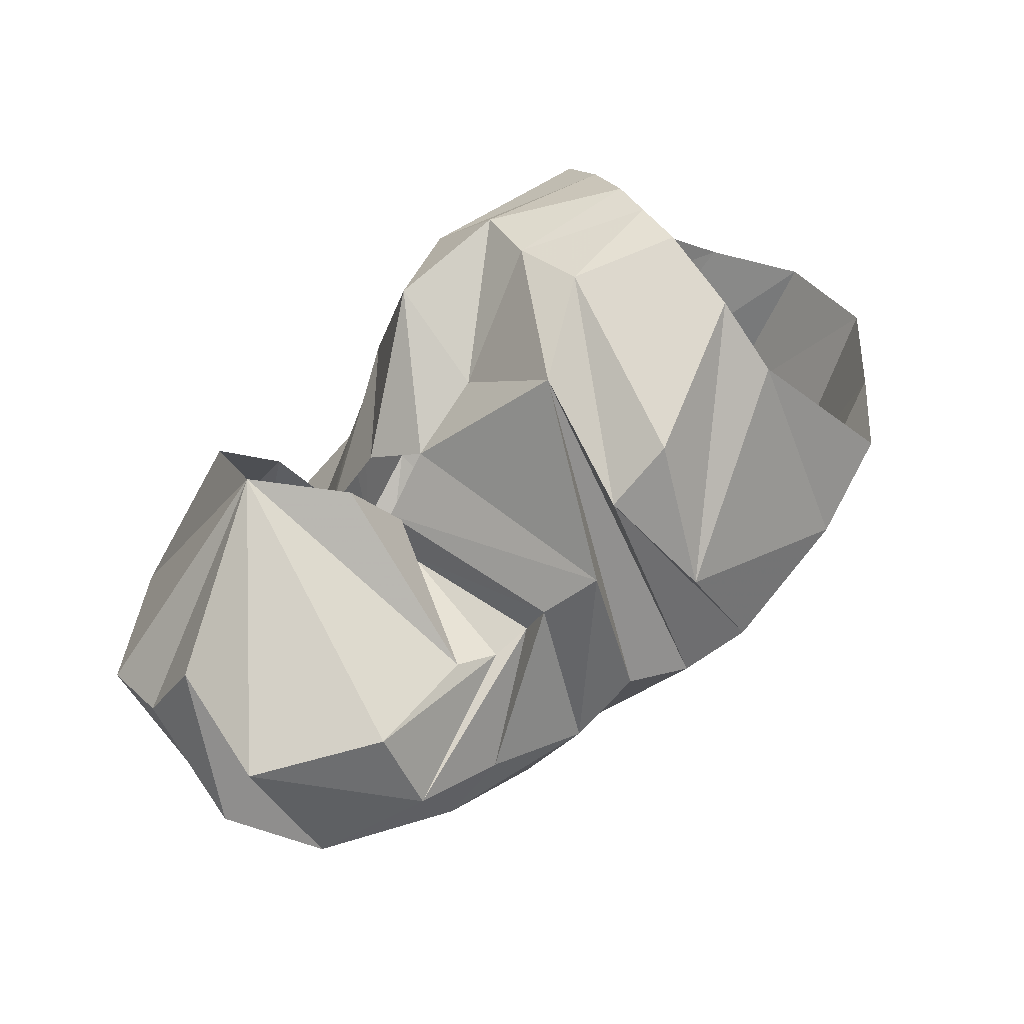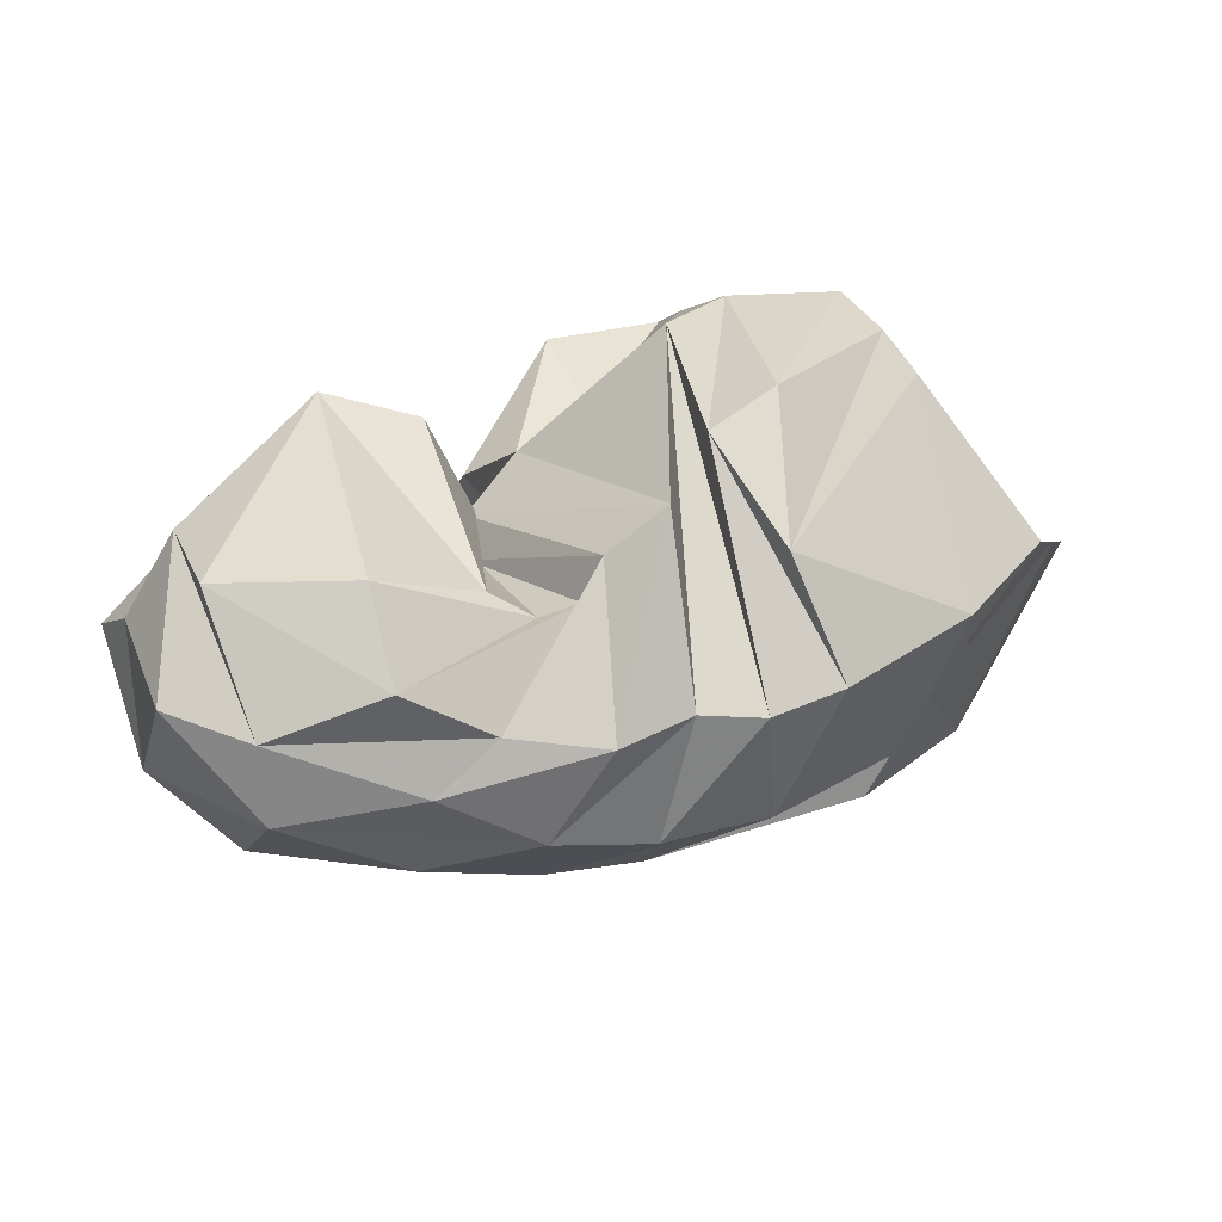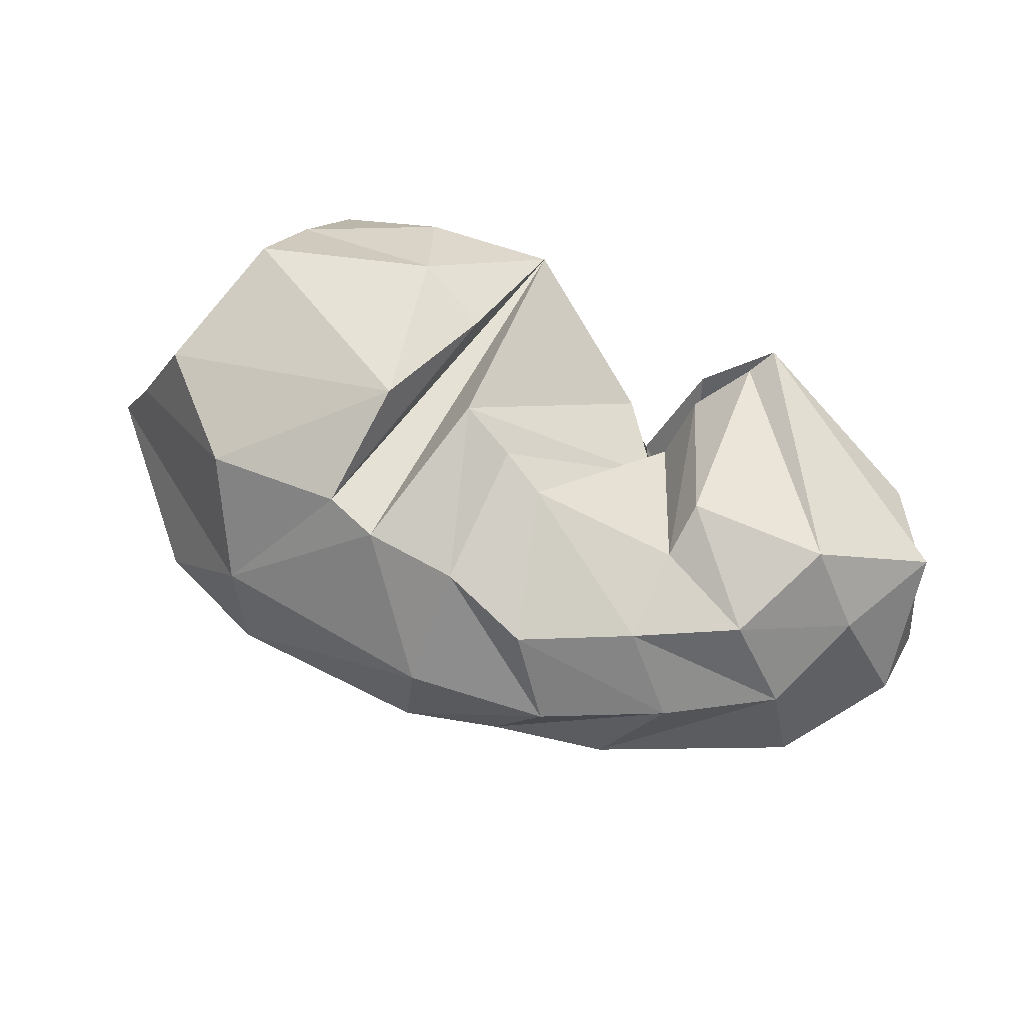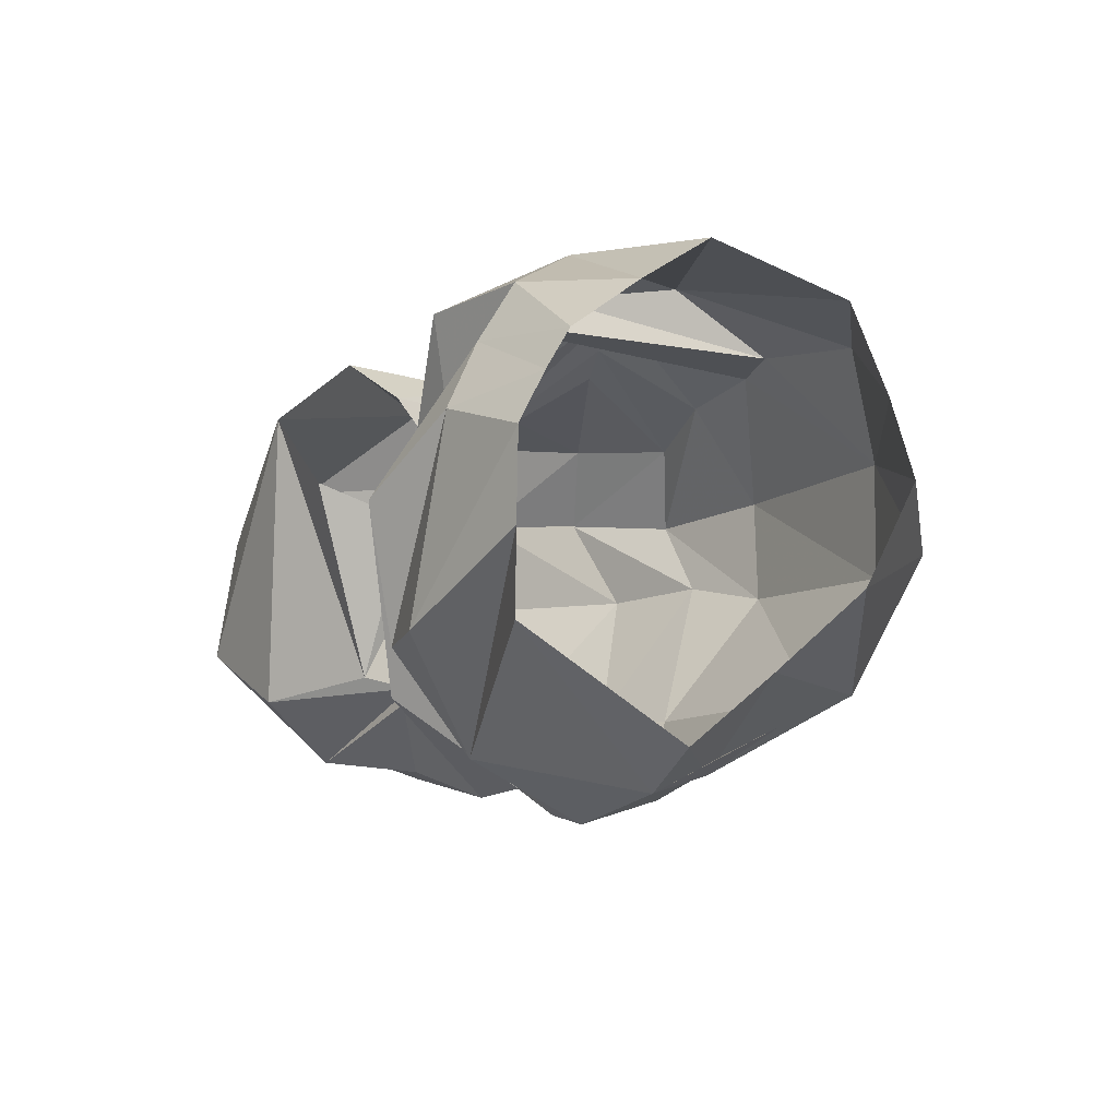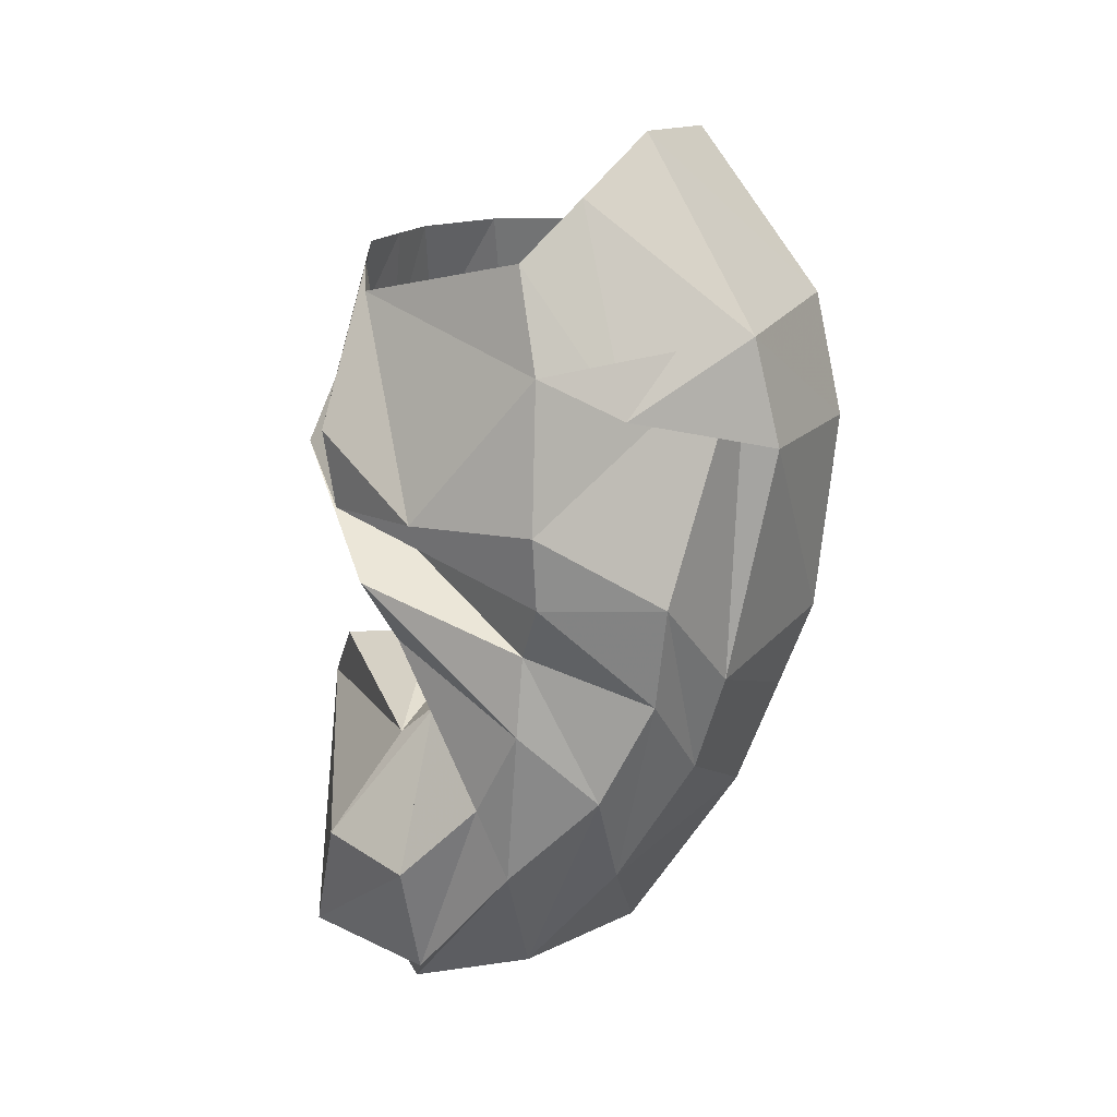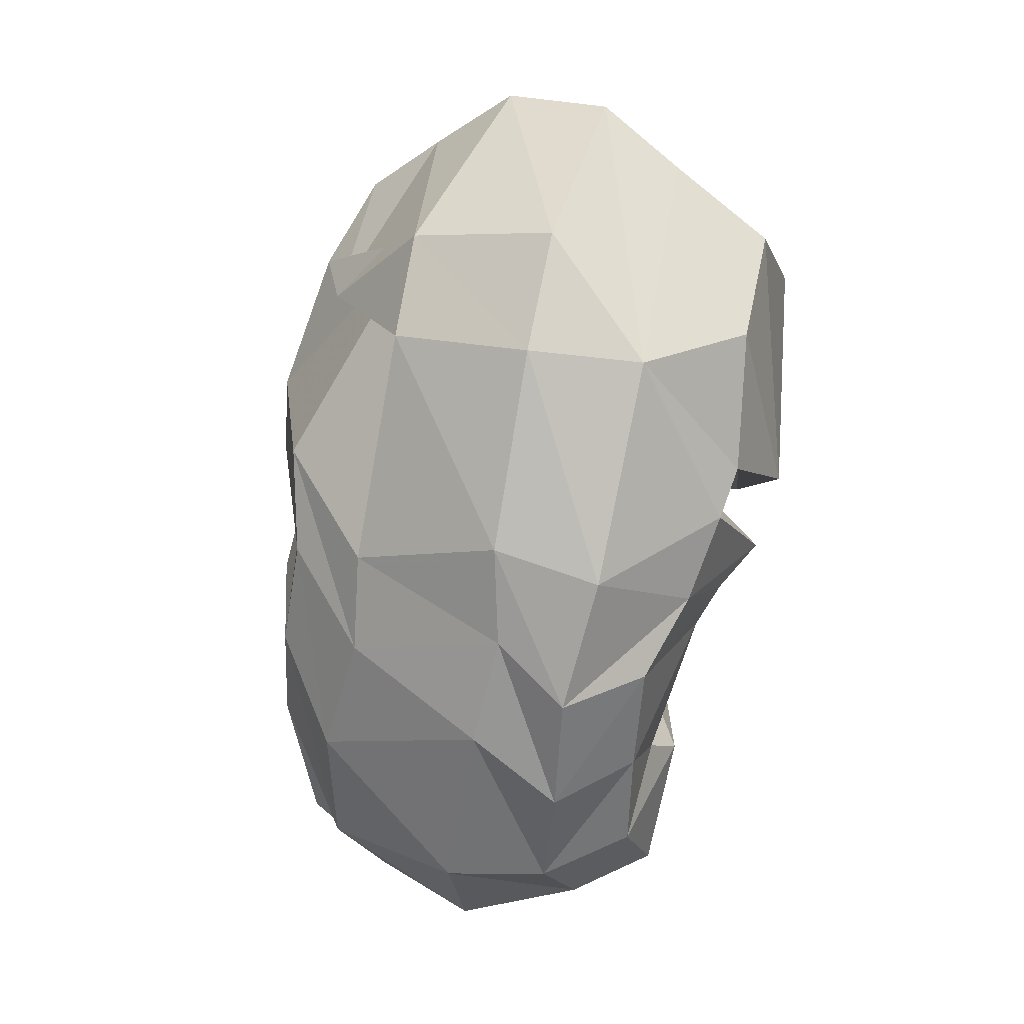
<metadata>
{"format":"obj","ext":"obj","renderer":"f3d","projection":"perspective","resolution":1024,"background":"white","views":[{"elev":73.7,"azim":139.2,"up":"+Y"},{"elev":30.1,"azim":154.0,"up":"+Y"},{"elev":58.3,"azim":22.5,"up":"+Z"},{"elev":-9.2,"azim":-127.2,"up":"+Z"},{"elev":-73.5,"azim":-101.8,"up":"+Z"},{"elev":-78.5,"azim":-100.5,"up":"+Y"}]}
</metadata>
<code>
v 104 181.8 167.7
v 145.4 177.4 185.4
v 187.6 158.4 165.5
v 216.9 154.5 157.3
v 229.4 142.6 171.1
v 248 114.3 174
v 252.1 118.1 170.8
v 248.6 124.3 176
v 254.5 135.7 193.8
v 269.4 146.9 207.3
v 102 174.1 181.4
v 142.6 165 206
v 184.5 167.5 204.3
v -1 -1 -1
v -2 -2 -2
v -3 -3 -3
v -4 -4 -4
v -5 -5 -5
v -6 -6 -6
v -7 -7 -7
v 96.97 150.8 199.2
v 153.3 135.3 222.8
v 176.5 124.9 214.8
v 180 158 193.6
v 189.3 87.22 220.3
v 205.7 81.91 209.7
v 219.5 75.33 203
v 267.6 73.5 195.8
v 270.9 88.68 206.4
v 270 143.8 192.6
v 94.03 125.3 216
v 162.7 81.89 222.6
v -8 -8 -8
v -9 -9 -9
v -10 -10 -10
v -11 -11 -11
v -12 -12 -12
v -13 -13 -13
v -14 -14 -14
v -15 -15 -15
v 78.77 81.35 199.8
v 110.3 49.64 196.1
v 156.2 46.65 202.1
v 173 40.77 198.9
v 202.7 38.89 193.7
v 230.6 30.68 183.2
v 266.1 44.69 187
v 298.4 57.68 191.9
v 314.9 87.47 204.9
v 271.5 175.1 183.5
v 60.17 83.71 164.7
v 123.6 26.55 161.3
v 129.4 39.6 156.7
v 198.2 14.73 160
v 243.6 19.45 156.6
v 282.4 34.27 161.4
v 315.9 52.37 164.2
v 330.8 80.29 179.1
v 347.7 116.8 175
v -16 -16 -16
v 44.02 90.22 135.8
v 87.99 41.76 124
v 126.4 24.8 122.6
v 193.4 17.64 123.8
v 225.8 21.38 131
v 262.9 28.05 129.1
v 322.4 53.1 130.2
v 348.3 84.28 140.4
v 345.4 129.3 153.7
v 265.8 161.8 179.5
v 46.4 109.2 102.1
v 99.04 64.09 78.06
v 132.5 48.45 77.99
v 211.3 47.67 78.47
v 244.3 50.22 82.67
v 286.1 67.8 78.16
v 326.8 89.73 87.28
v 350.4 125.1 107.1
v 329.7 158 148.1
v 265.8 161.8 179.5
v 68.01 125.5 78.57
v 128.5 99.45 52.97
v 99.94 66.36 79.19
v 183.2 74.7 48.25
v 217.7 70.72 55.78
v 253.6 81.14 56.06
v 286.9 104.4 59.77
v 331.4 125.7 76.6
v 335 162.8 105.6
v -17 -17 -17
v 88.52 140.9 57.44
v 119.5 129.4 45.72
v 166.3 120.7 38.25
v 189.5 114.7 42.26
v 208.3 115.3 51.97
v 234.5 111.9 50.14
v 265.6 119 60.49
v 294.8 138.8 64.62
v 293.5 164 85.11
v 265.8 161.8 179.5
v 112.7 186.3 93.98
v 175.6 158.2 58.25
v -18 -18 -18
v -19 -19 -19
v -20 -20 -20
v -21 -21 -21
v -22 -22 -22
v -23 -23 -23
v -24 -24 -24
v -25 -25 -25
v 108.5 189 121
v 160.2 191.8 95.02
v 184.2 182.6 93.09
v 175.3 197.6 137.4
v 203.4 169.9 79.15
v 221.7 154.6 85.1
v 227.6 139.1 87.41
v 241.8 137.6 87.52
v 255.5 147.4 91.88
v 247.3 172.6 157.2
v 106.1 190.2 150.6
v 141.9 191.2 161.5
v 170.2 183.6 135.4
v -26 -26 -26
v -27 -27 -27
v -28 -28 -28
v -29 -29 -29
v -30 -30 -30
v -31 -31 -31
v -32 -32 -32
v 106.1 168.8 160.6
v 143.1 164.9 177.4
v 183.2 144.6 161.7
v 209.8 141.4 155.5
v 237.4 140 150.6
v 243.1 128.8 143.7
v 239.9 131.1 136.9
v 246 117.4 136.6
v 236.1 143.6 145.7
v 253.6 160.2 162.7
g foo
f 1 11 2
f 11 12 2
f 2 12 3
f 12 13 3
f 3 13 4
f 4 13 13
f 23 13 13
f 4 13 5
f 13 25 5
f 5 25 6
f 25 26 6
f 6 26 7
f 26 27 7
f 7 27 8
f 27 28 8
f 8 28 9
f 28 29 9
f 9 29 10
f 29 10 10
f 11 21 12
f 21 22 12
f 12 22 13
f 22 23 13
f 21 31 22
f 31 32 22
f 22 32 23
f 23 32 43
f 32 42 43
f 23 43 13
f 43 44 13
f 13 44 25
f 44 45 25
f 25 45 26
f 45 46 26
f 26 46 27
f 46 47 27
f 27 47 28
f 47 48 28
f 28 48 29
f 48 49 29
f 29 49 10
f 49 50 10
f 31 41 32
f 41 42 32
f 41 51 42
f 51 52 42
f 42 52 43
f 52 52 43
f 43 52 44
f 52 54 44
f 44 54 45
f 54 55 45
f 45 55 46
f 55 56 46
f 46 56 47
f 56 57 47
f 47 57 48
f 57 58 48
f 48 58 49
f 58 59 49
f 49 59 50
f 50 59 50
f 59 69 50
f 51 61 52
f 61 62 52
f 62 52 52
f 62 63 52
f 52 63 54
f 63 64 54
f 54 64 55
f 64 65 55
f 55 65 56
f 65 66 56
f 56 66 57
f 66 67 57
f 57 67 58
f 67 68 58
f 58 68 59
f 68 69 59
f 61 71 62
f 71 72 62
f 62 72 63
f 72 73 63
f 63 73 64
f 73 74 64
f 64 74 65
f 74 75 65
f 65 75 66
f 75 76 66
f 66 76 67
f 76 77 67
f 67 77 68
f 77 78 68
f 68 78 69
f 78 79 69
f 69 79 50
f 79 50 50
f 71 81 72
f 81 82 72
f 72 82 73
f 82 83 73
f 73 83 74
f 83 84 74
f 74 84 75
f 84 85 75
f 75 85 76
f 85 86 76
f 76 86 77
f 86 87 77
f 77 87 78
f 87 88 78
f 78 88 79
f 88 89 79
f 79 89 50
f 50 89 50
f 89 99 50
f 81 91 82
f 91 92 82
f 82 92 83
f 92 93 83
f 83 93 84
f 93 94 84
f 84 94 85
f 94 95 85
f 85 95 86
f 95 96 86
f 86 96 87
f 96 97 87
f 87 97 88
f 97 98 88
f 88 98 89
f 98 99 89
f 91 101 92
f 101 102 92
f 92 102 93
f 93 102 113
f 102 112 113
f 93 113 94
f 113 114 94
f 94 114 95
f 114 115 95
f 95 115 96
f 115 116 96
f 96 116 97
f 116 117 97
f 97 117 98
f 117 118 98
f 98 118 99
f 118 119 99
f 99 119 50
f 119 120 50
f 101 111 102
f 111 112 102
f 111 121 112
f 121 122 112
f 112 122 113
f 122 114 113
f 113 114 114
f 114 114 4
f 114 3 4
f 114 4 115
f 4 135 115
f 115 135 116
f 135 136 116
f 116 136 117
f 136 137 117
f 117 137 118
f 137 137 118
f 118 137 119
f 137 139 119
f 119 139 120
f 139 120 120
f 121 1 122
f 1 2 122
f 122 2 114
f 2 3 114
g

</code>
